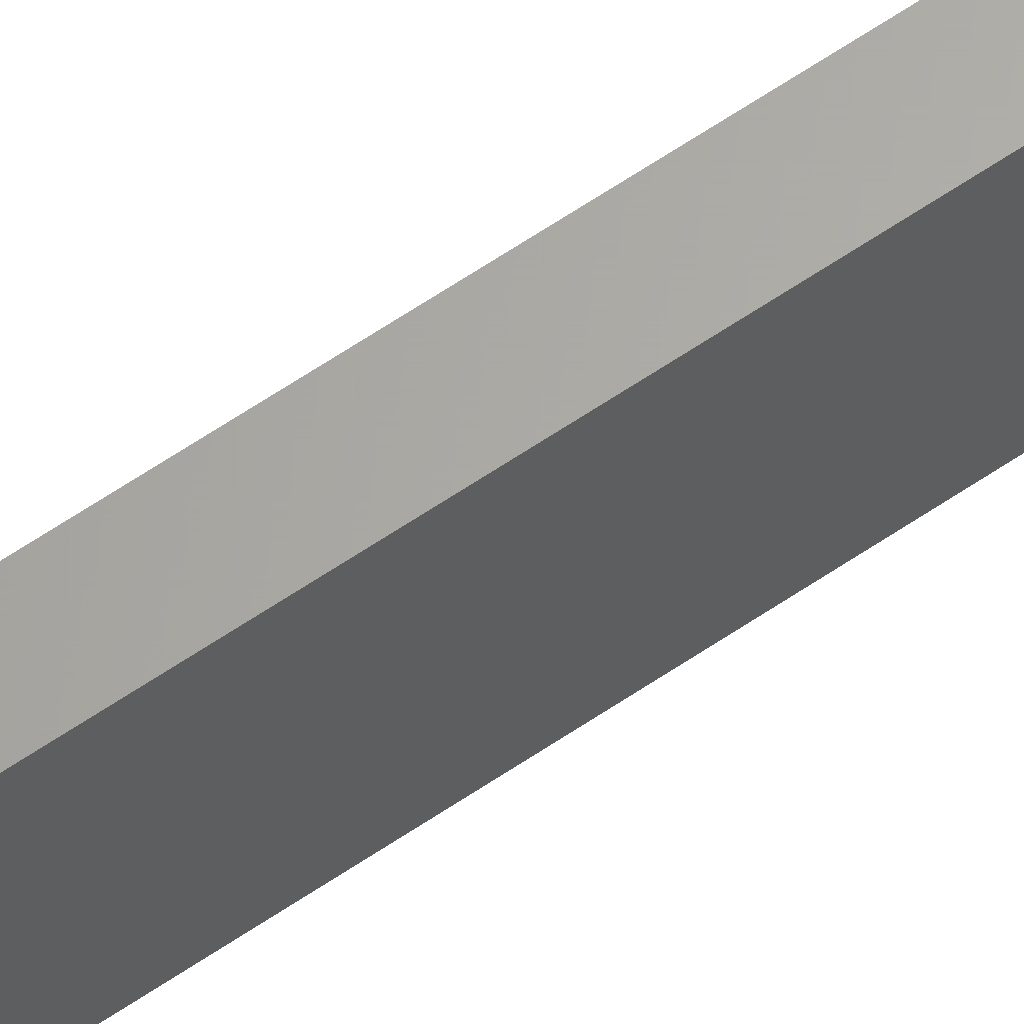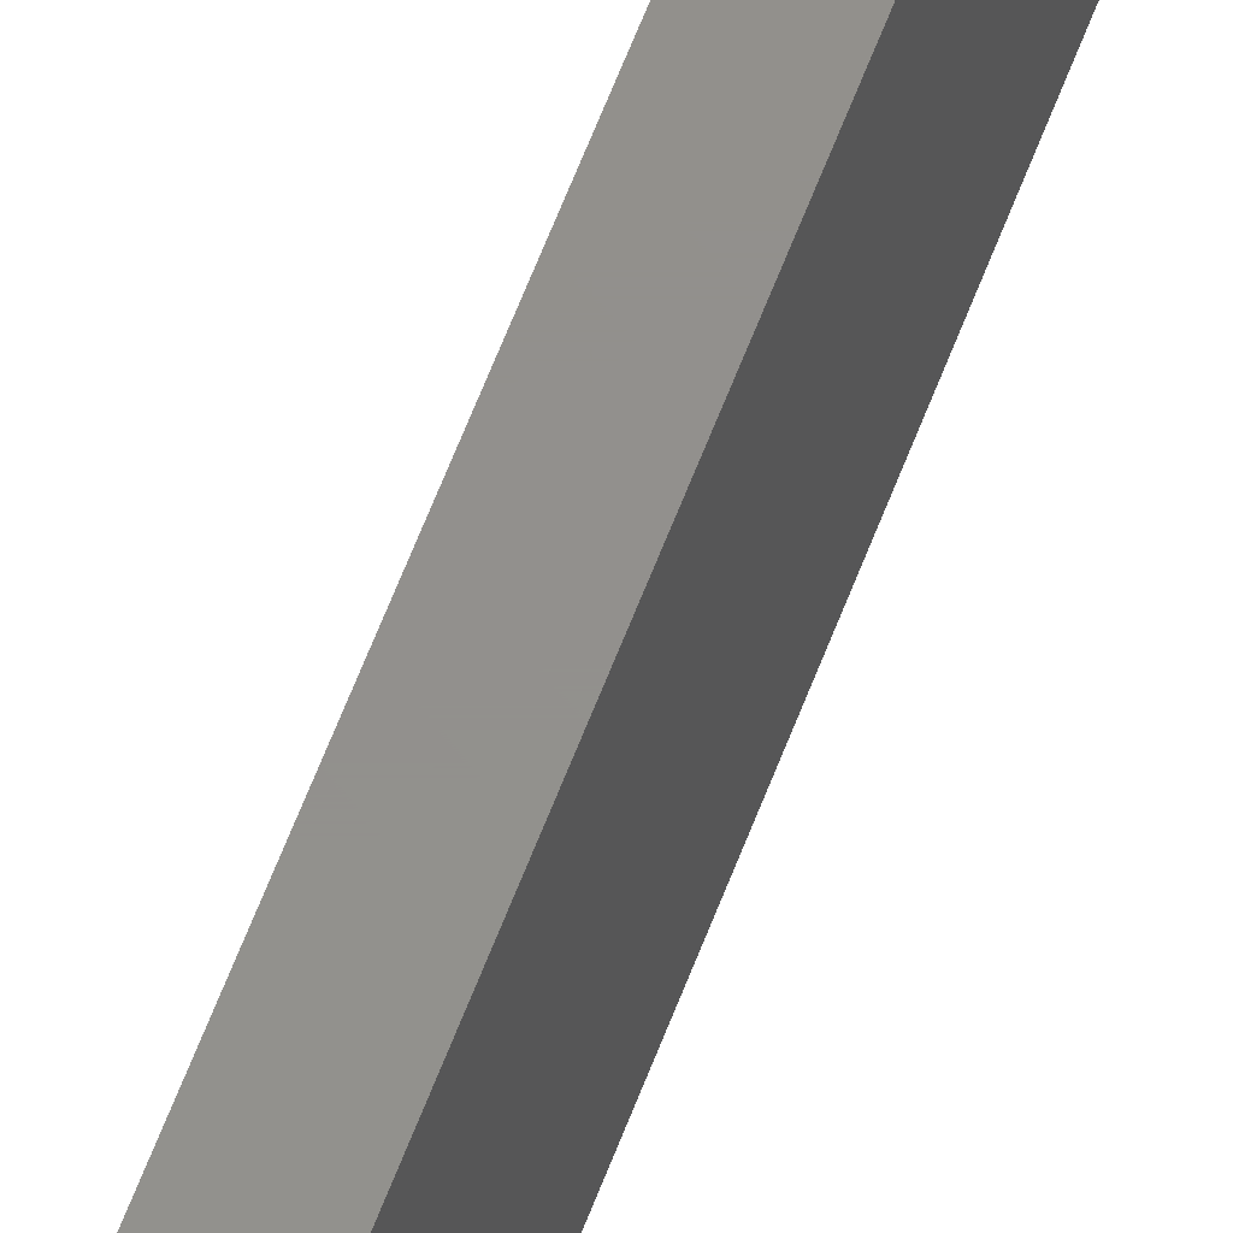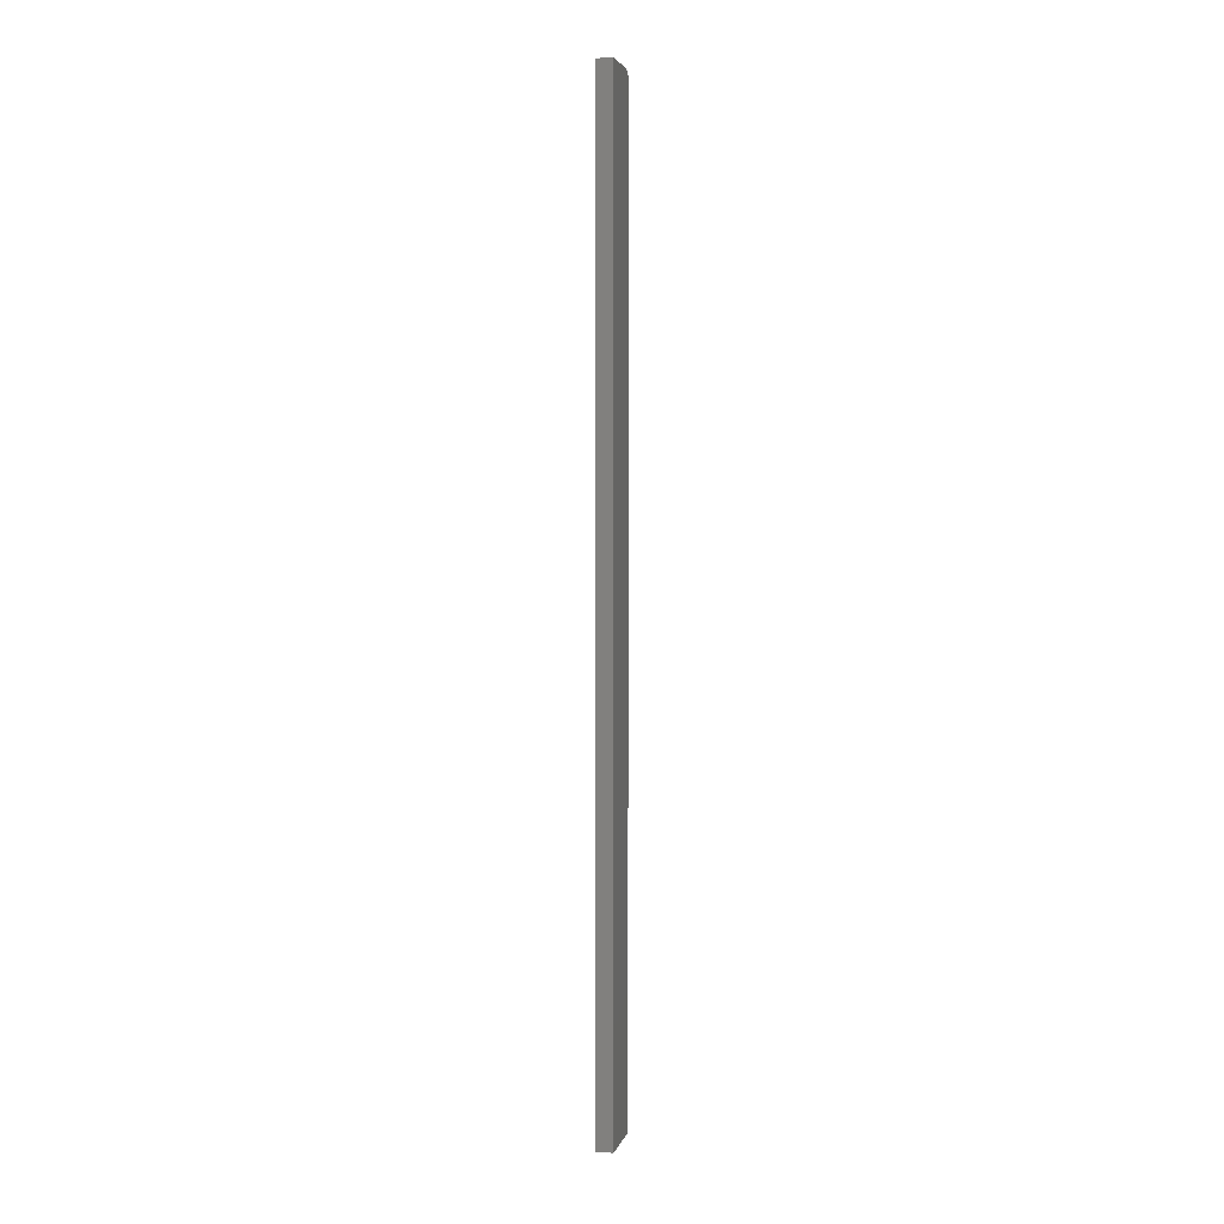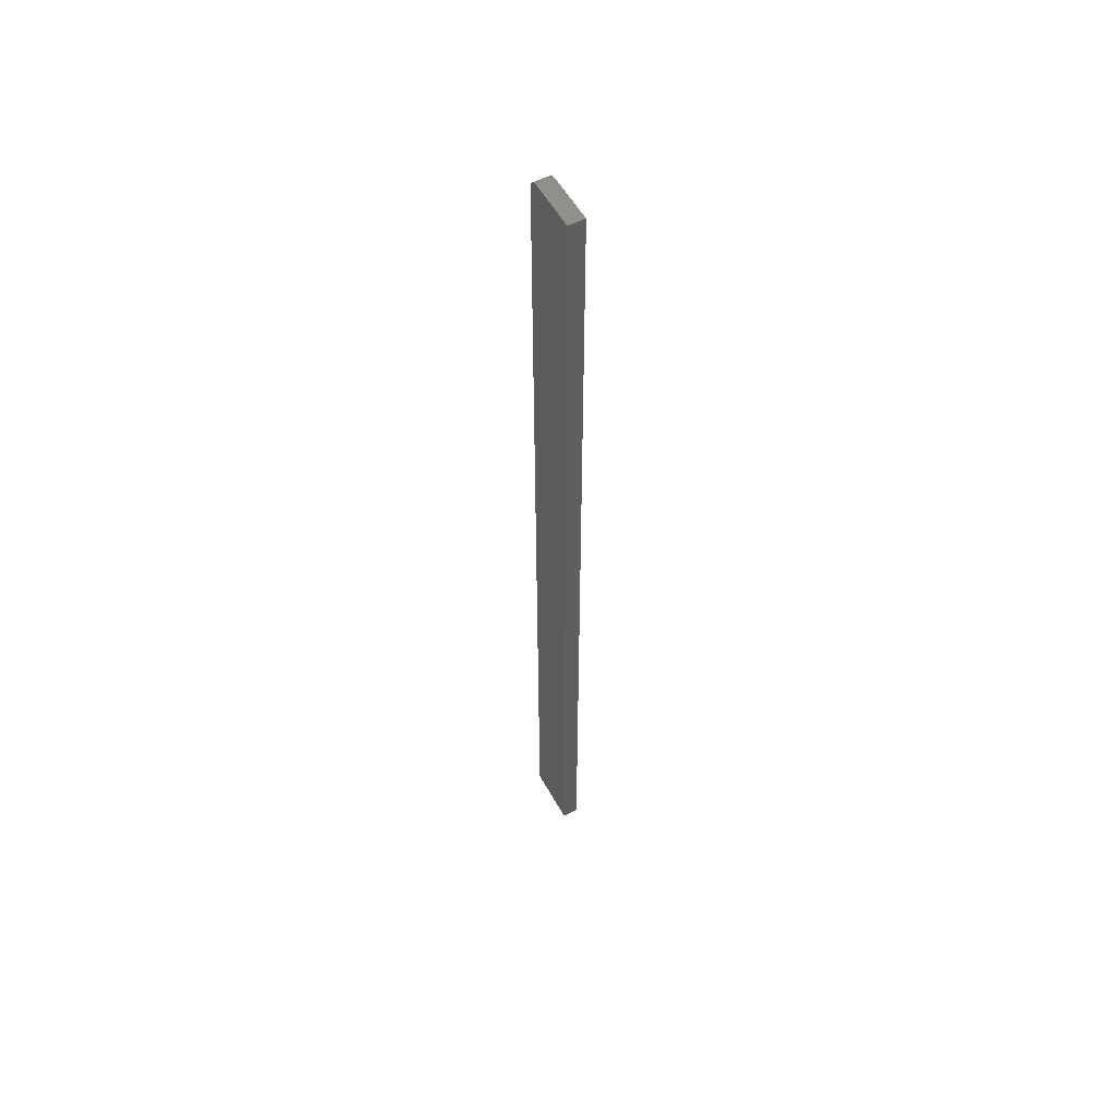
<metadata>
{"format":"stl","ext":"stl","renderer":"f3d","projection":"perspective","resolution":1024,"background":"white","views":[{"elev":63.6,"azim":-124.4,"up":"+Z"},{"elev":53.9,"azim":-161.0,"up":"+Z"},{"elev":3.6,"azim":12.8,"up":"+Y"},{"elev":54.7,"azim":-28.5,"up":"+Y"}]}
</metadata>
<code>
# stl→obj: 24 verts, 44 faces
v -0.007812 0.75 -0.01562
v -0.007812 0.75 0.02344
v 0.005016 0.75 -0.01562
v 0.005016 0.75 0.02344
v -0.007812 0 -0.02344
v -0.007812 2.927e-18 0.02344
v -0.007812 0.7422 -0.02344
v -0.007812 0.7437 -0.02329
v -0.007812 0.7498 -0.01715
v -0.007812 0.7494 -0.01861
v -0.007812 0.7487 -0.01997
v -0.007812 0.7477 -0.02115
v -0.007812 0.7465 -0.02212
v -0.007812 0.7452 -0.02284
v 0.005016 0.7477 -0.02115
v 0.005016 0.7487 -0.01997
v 0.005016 0.7465 -0.02212
v 0.005016 3.717e-18 0.02344
v 0.005016 7.9e-19 -0.02344
v 0.005016 0.7422 -0.02344
v 0.005016 0.7437 -0.02329
v 0.005016 0.7452 -0.02284
v 0.005016 0.7494 -0.01861
v 0.005016 0.7498 -0.01715
f 1 2 3
f 3 2 4
f 5 6 7
f 8 1 9
f 8 9 10
f 8 10 11
f 8 11 12
f 8 12 13
f 8 13 14
f 2 1 8
f 2 8 7
f 2 7 6
f 15 16 17
f 18 19 20
f 4 18 20
f 4 20 21
f 4 21 22
f 4 22 17
f 4 17 16
f 16 23 24
f 16 24 3
f 16 3 4
f 5 7 19
f 19 7 20
f 1 3 9
f 9 3 24
f 9 24 10
f 10 24 23
f 10 23 11
f 11 23 16
f 11 16 12
f 12 16 15
f 12 15 13
f 13 15 17
f 13 17 14
f 14 17 22
f 14 22 8
f 8 22 21
f 8 21 7
f 7 21 20
f 5 19 6
f 6 19 18
f 18 4 6
f 6 4 2

</code>
